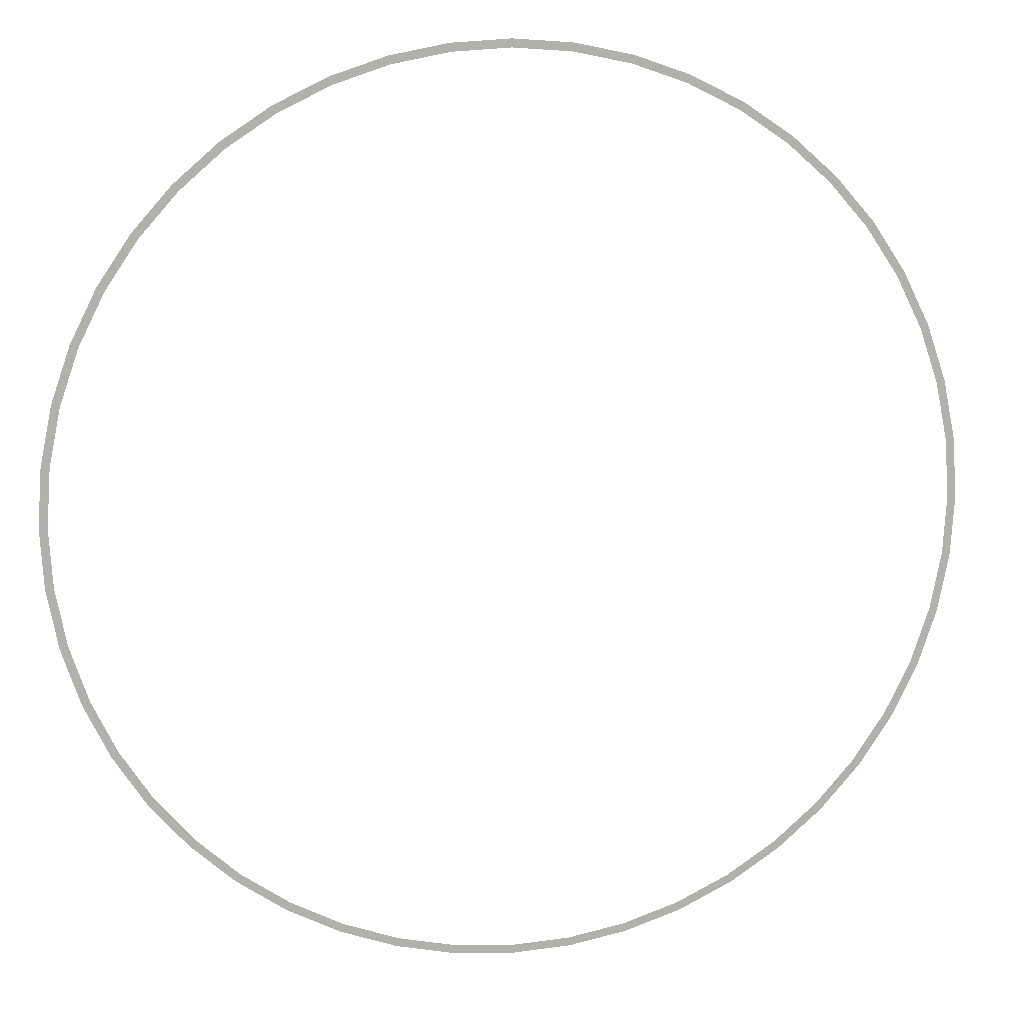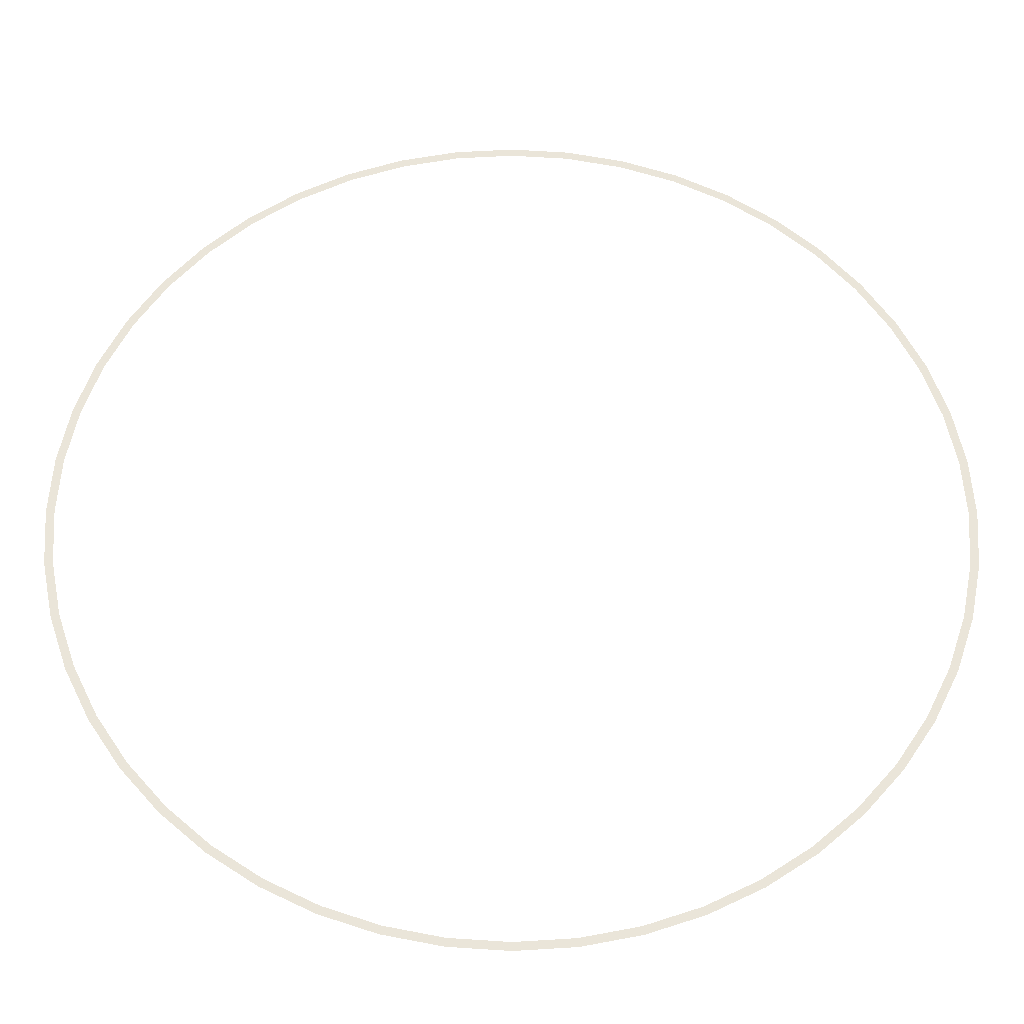
<metadata>
{"format":"obj","ext":"obj","renderer":"f3d","projection":"perspective","resolution":1024,"background":"white","views":[{"elev":11.3,"azim":169.5,"up":"+Z"},{"elev":-31.5,"azim":179.7,"up":"+Z"}]}
</metadata>
<code>
v 2.65 0 0
v 2.7 0 0
v 2.677 0 0.3523
v 2.627 0 0.3458
v 2.627 0 0.3458
v 2.677 0 0.3523
v 2.608 0 0.6988
v 2.56 0 0.6858
v 2.56 0 0.6858
v 2.608 0 0.6988
v 2.495 0 1.033
v 2.448 0 1.014
v 2.448 0 1.014
v 2.495 0 1.033
v 2.338 0 1.35
v 2.295 0 1.325
v 2.295 0 1.325
v 2.338 0 1.35
v 2.142 0 1.644
v 2.103 0 1.613
v 2.103 0 1.613
v 2.142 0 1.644
v 1.909 0 1.909
v 1.874 0 1.874
v 1.874 0 1.874
v 1.909 0 1.909
v 1.644 0 2.142
v 1.613 0 2.103
v 1.613 0 2.103
v 1.644 0 2.142
v 1.35 0 2.338
v 1.325 0 2.295
v 1.325 0 2.295
v 1.35 0 2.338
v 1.033 0 2.495
v 1.014 0 2.448
v 1.014 0 2.448
v 1.033 0 2.495
v 0.6988 0 2.608
v 0.6858 0 2.56
v 0.6858 0 2.56
v 0.6988 0 2.608
v 0.3523 0 2.677
v 0.3458 0 2.627
v 0.3458 0 2.627
v 0.3523 0 2.677
v 0 0 2.7
v 0 0 2.65
v 0 0 2.65
v 0 0 2.7
v -0.3523 0 2.677
v -0.3458 0 2.627
v -0.3458 0 2.627
v -0.3523 0 2.677
v -0.6988 0 2.608
v -0.6858 0 2.56
v -0.6858 0 2.56
v -0.6988 0 2.608
v -1.033 0 2.495
v -1.014 0 2.448
v -1.014 0 2.448
v -1.033 0 2.495
v -1.35 0 2.338
v -1.325 0 2.295
v -1.325 0 2.295
v -1.35 0 2.338
v -1.644 0 2.142
v -1.613 0 2.103
v -1.613 0 2.103
v -1.644 0 2.142
v -1.909 0 1.909
v -1.874 0 1.874
v -1.874 0 1.874
v -1.909 0 1.909
v -2.142 0 1.644
v -2.103 0 1.613
v -2.103 0 1.613
v -2.142 0 1.644
v -2.338 0 1.35
v -2.295 0 1.325
v -2.295 0 1.325
v -2.338 0 1.35
v -2.495 0 1.033
v -2.448 0 1.014
v -2.448 0 1.014
v -2.495 0 1.033
v -2.608 0 0.6988
v -2.56 0 0.6858
v -2.56 0 0.6858
v -2.608 0 0.6988
v -2.677 0 0.3523
v -2.627 0 0.3458
v -2.627 0 0.3458
v -2.677 0 0.3523
v -2.7 0 0
v -2.65 0 0
v -2.65 0 0
v -2.7 0 0
v -2.677 0 -0.3523
v -2.627 0 -0.3458
v -2.627 0 -0.3458
v -2.677 0 -0.3523
v -2.608 0 -0.6988
v -2.56 0 -0.6858
v -2.56 0 -0.6858
v -2.608 0 -0.6988
v -2.495 0 -1.033
v -2.448 0 -1.014
v -2.448 0 -1.014
v -2.495 0 -1.033
v -2.338 0 -1.35
v -2.295 0 -1.325
v -2.295 0 -1.325
v -2.338 0 -1.35
v -2.142 0 -1.644
v -2.103 0 -1.613
v -2.103 0 -1.613
v -2.142 0 -1.644
v -1.909 0 -1.909
v -1.874 0 -1.874
v -1.874 0 -1.874
v -1.909 0 -1.909
v -1.644 0 -2.142
v -1.613 0 -2.103
v -1.613 0 -2.103
v -1.644 0 -2.142
v -1.35 0 -2.338
v -1.325 0 -2.295
v -1.325 0 -2.295
v -1.35 0 -2.338
v -1.033 0 -2.495
v -1.014 0 -2.448
v -1.014 0 -2.448
v -1.033 0 -2.495
v -0.6988 0 -2.608
v -0.6858 0 -2.56
v -0.6858 0 -2.56
v -0.6988 0 -2.608
v -0.3523 0 -2.677
v -0.3458 0 -2.627
v -0.3458 0 -2.627
v -0.3523 0 -2.677
v 0 0 -2.7
v 0 0 -2.65
v 0 0 -2.65
v 0 0 -2.7
v 0.3523 0 -2.677
v 0.3458 0 -2.627
v 0.3458 0 -2.627
v 0.3523 0 -2.677
v 0.6988 0 -2.608
v 0.6858 0 -2.56
v 0.6858 0 -2.56
v 0.6988 0 -2.608
v 1.033 0 -2.495
v 1.014 0 -2.448
v 1.014 0 -2.448
v 1.033 0 -2.495
v 1.35 0 -2.338
v 1.325 0 -2.295
v 1.325 0 -2.295
v 1.35 0 -2.338
v 1.644 0 -2.142
v 1.613 0 -2.103
v 1.613 0 -2.103
v 1.644 0 -2.142
v 1.909 0 -1.909
v 1.874 0 -1.874
v 1.874 0 -1.874
v 1.909 0 -1.909
v 2.142 0 -1.644
v 2.103 0 -1.613
v 2.103 0 -1.613
v 2.142 0 -1.644
v 2.338 0 -1.35
v 2.295 0 -1.325
v 2.295 0 -1.325
v 2.338 0 -1.35
v 2.495 0 -1.033
v 2.448 0 -1.014
v 2.448 0 -1.014
v 2.495 0 -1.033
v 2.608 0 -0.6988
v 2.56 0 -0.6858
v 2.56 0 -0.6858
v 2.608 0 -0.6988
v 2.677 0 -0.3523
v 2.627 0 -0.3458
v 2.627 0 -0.3458
v 2.677 0 -0.3523
v 2.7 0 0
v 2.65 0 0
g mesh2960
f 1 2 3
f 3 4 1
f 5 6 7
f 7 8 5
f 9 10 11
f 11 12 9
f 13 14 15
f 15 16 13
f 17 18 19
f 19 20 17
f 21 22 23
f 23 24 21
f 25 26 27
f 27 28 25
f 29 30 31
f 31 32 29
f 33 34 35
f 35 36 33
f 37 38 39
f 39 40 37
f 41 42 43
f 43 44 41
f 45 46 47
f 47 48 45
f 49 50 51
f 51 52 49
f 53 54 55
f 55 56 53
f 57 58 59
f 59 60 57
f 61 62 63
f 63 64 61
f 65 66 67
f 67 68 65
f 69 70 71
f 71 72 69
f 73 74 75
f 75 76 73
f 77 78 79
f 79 80 77
f 81 82 83
f 83 84 81
f 85 86 87
f 87 88 85
f 89 90 91
f 91 92 89
f 93 94 95
f 95 96 93
f 97 98 99
f 99 100 97
f 101 102 103
f 103 104 101
f 105 106 107
f 107 108 105
f 109 110 111
f 111 112 109
f 113 114 115
f 115 116 113
f 117 118 119
f 119 120 117
f 121 122 123
f 123 124 121
f 125 126 127
f 127 128 125
f 129 130 131
f 131 132 129
f 133 134 135
f 135 136 133
f 137 138 139
f 139 140 137
f 141 142 143
f 143 144 141
f 145 146 147
f 147 148 145
f 149 150 151
f 151 152 149
f 153 154 155
f 155 156 153
f 157 158 159
f 159 160 157
f 161 162 163
f 163 164 161
f 165 166 167
f 167 168 165
f 169 170 171
f 171 172 169
f 173 174 175
f 175 176 173
f 177 178 179
f 179 180 177
f 181 182 183
f 183 184 181
f 185 186 187
f 187 188 185
f 189 190 191
f 191 192 189

</code>
